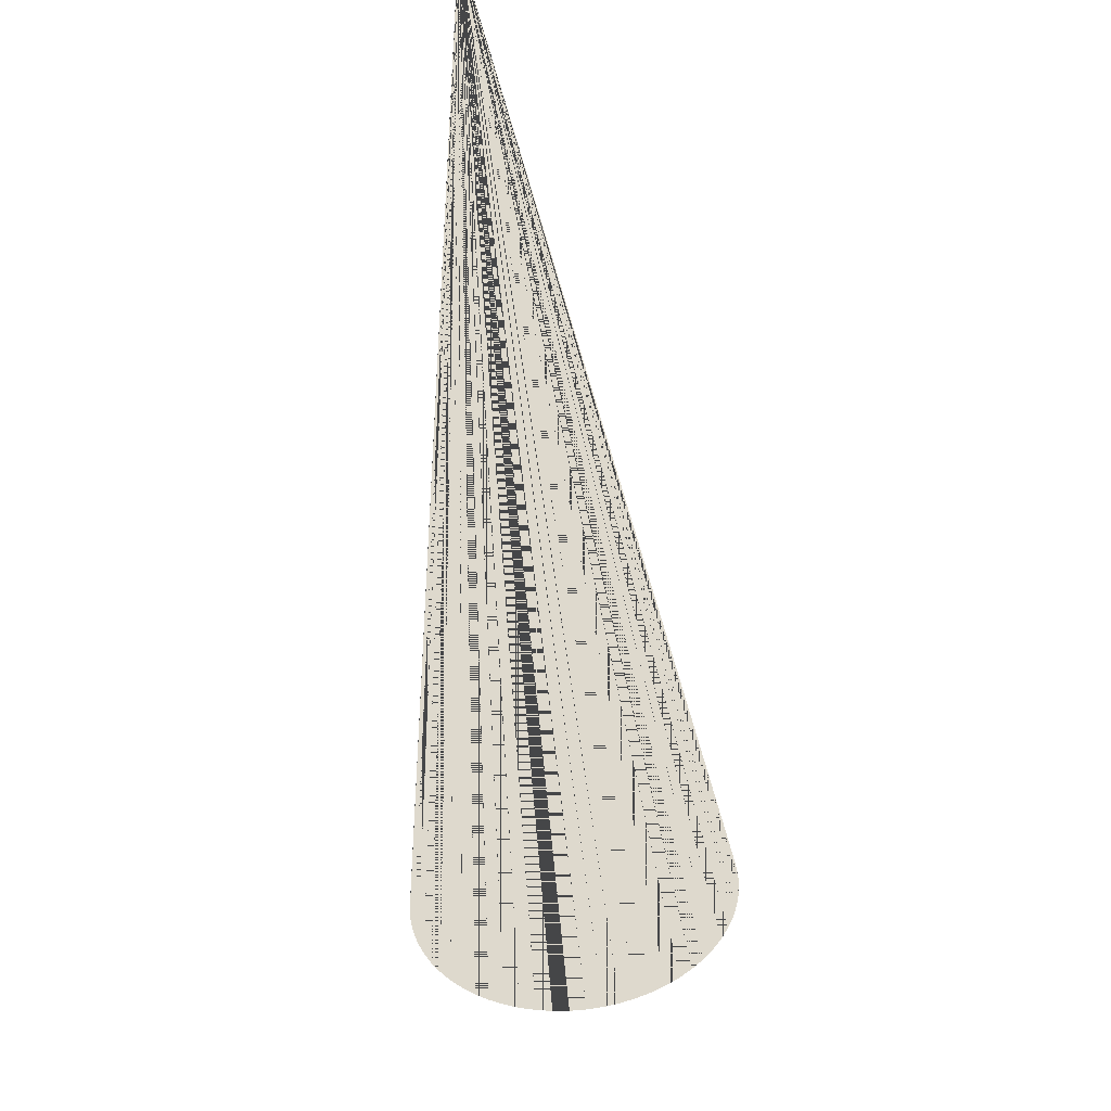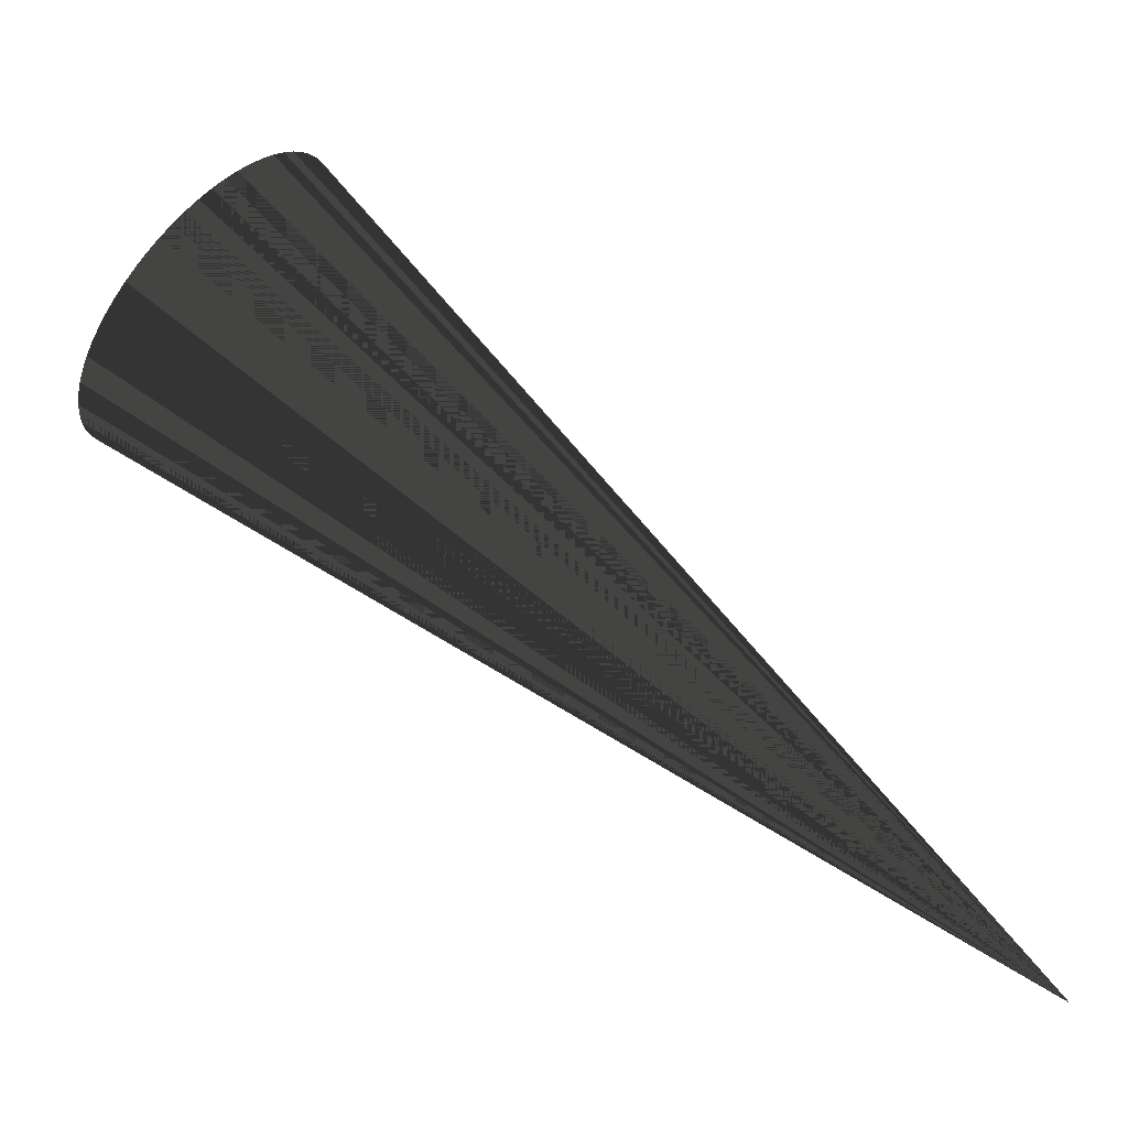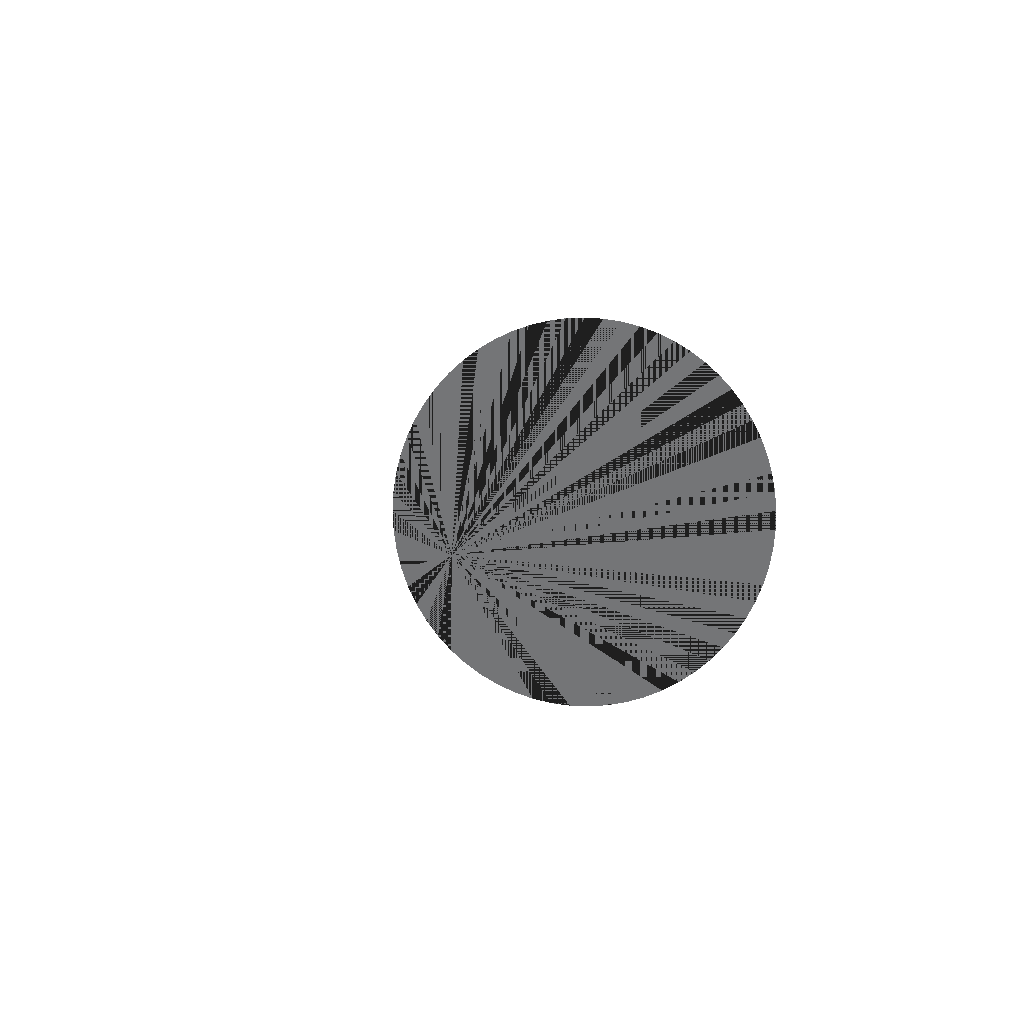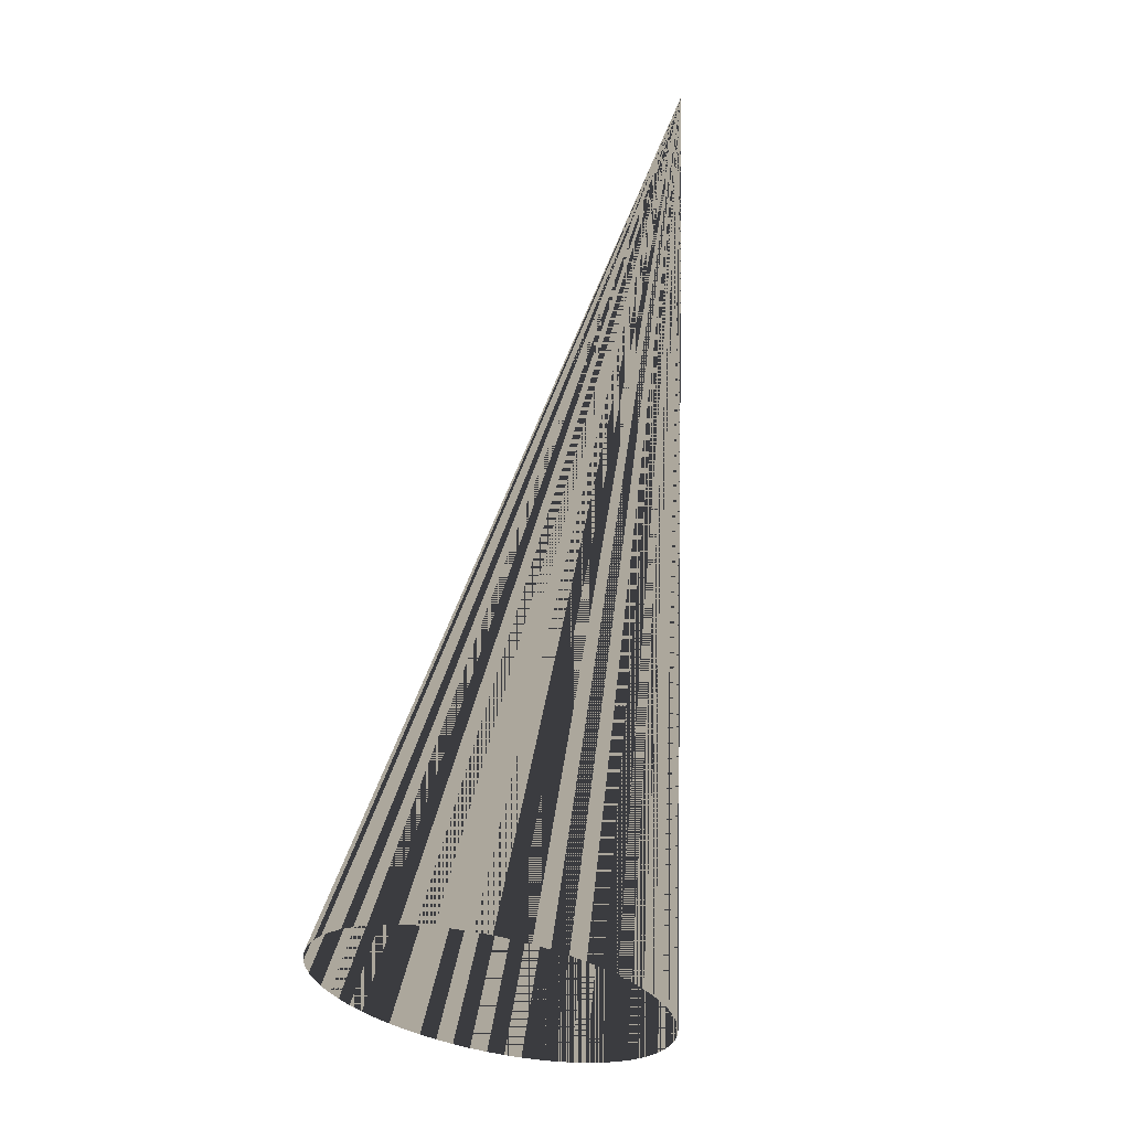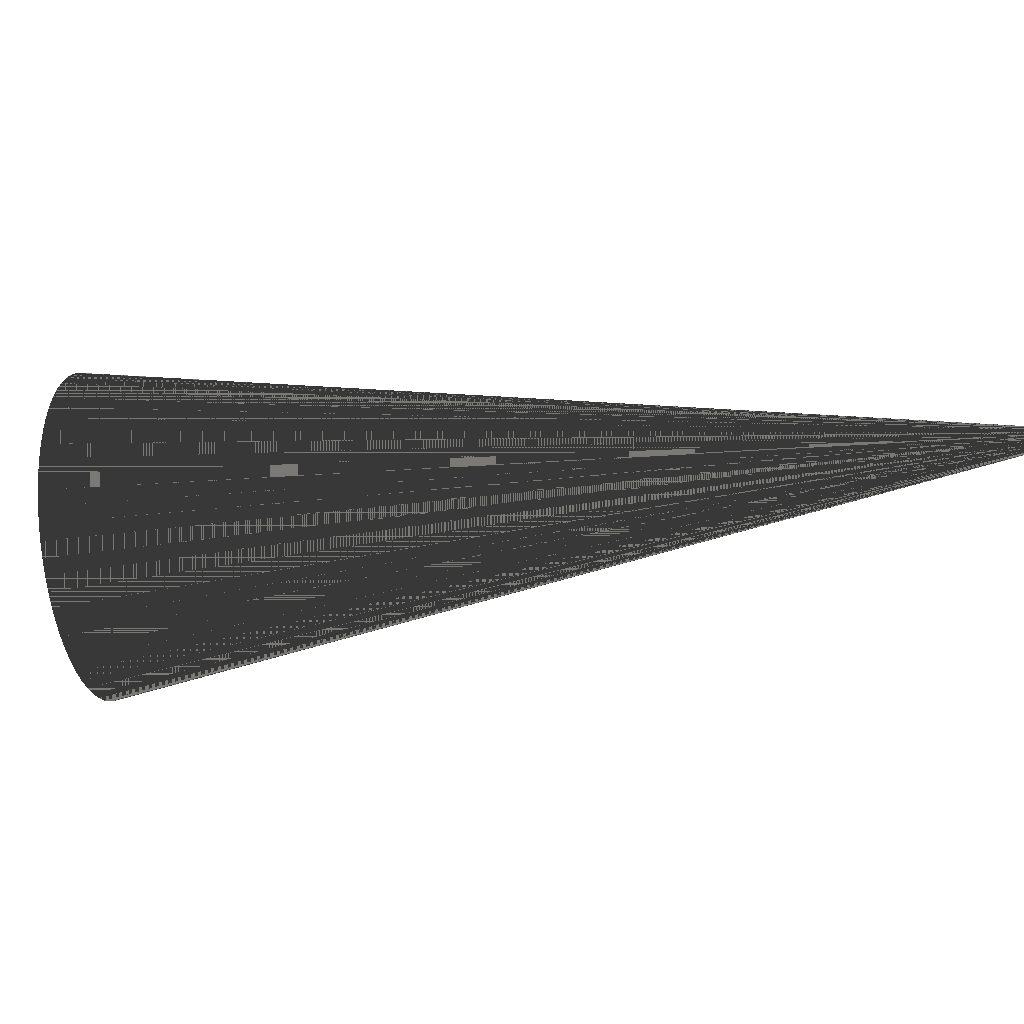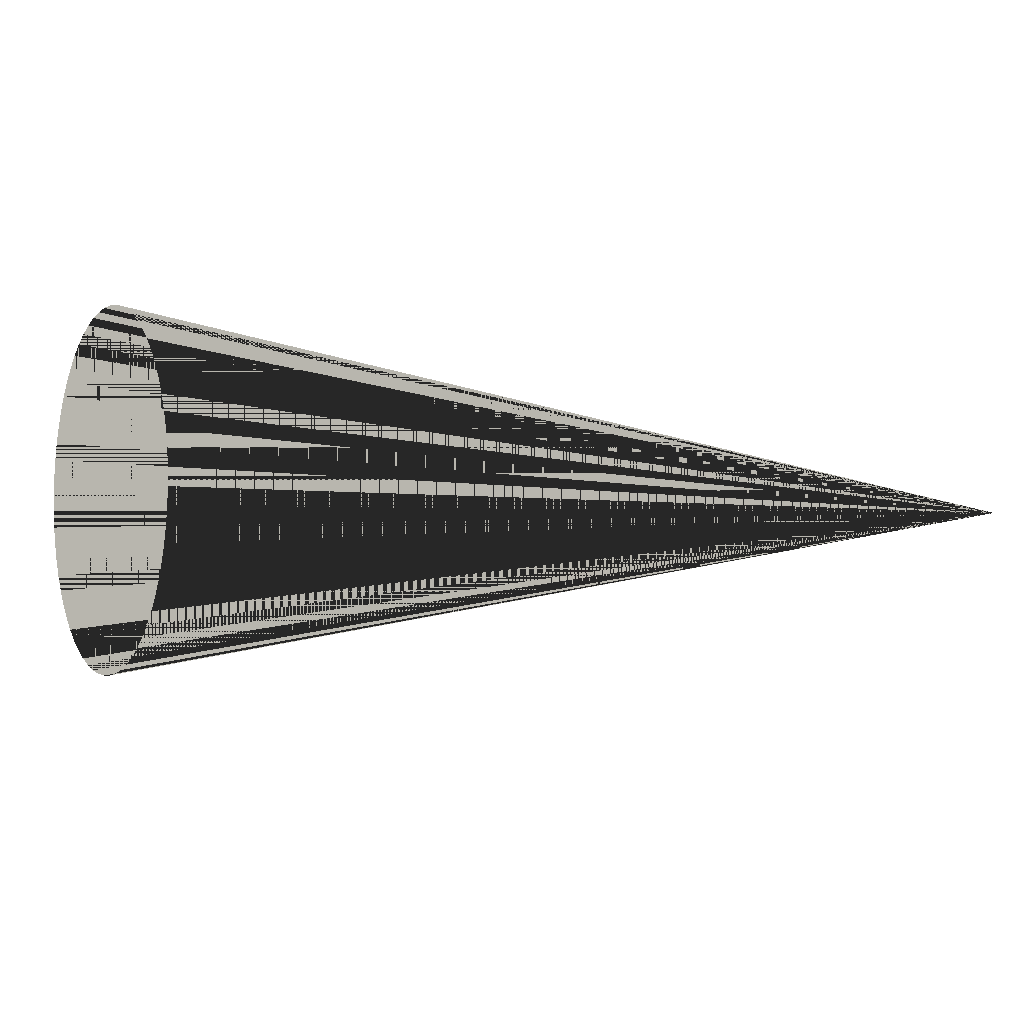
<metadata>
{"format":"obj","ext":"obj","renderer":"f3d","projection":"perspective","resolution":1024,"background":"white","views":[{"elev":-53.6,"azim":-32.1,"up":"+Y"},{"elev":69.9,"azim":-86.3,"up":"+Y"},{"elev":-56.5,"azim":74.5,"up":"+Z"},{"elev":8.4,"azim":105.9,"up":"+Z"},{"elev":-26.0,"azim":-116.8,"up":"+Y"},{"elev":-5.3,"azim":-154.8,"up":"+Y"}]}
</metadata>
<code>
v 0 0 0
v 0 0 0
v 0 0 0
v 0 0 0
v 0 0 0
v 0 0 0
v 0 0 0
v 0 0 0
v 0 0 0
v 0 0 0
v 0 0 0
v 0 0 0
v 0 0 0
v 0 0 0
v 0 0 0
v 0 0 0
v 0 0 0
v 0 0 0
v 0 0 0
v 0 0 0
v 0 0 0
v 0 0 0
v 0 0 0
v 0 0 0
v 0 0 0
v 0 0 0
v 0 0 0
v 0 0 0
v 0 0 0
v 0 0 0
v 0 0 0
v 0 0 0
v 0 0 0
v 0 0 0
v 0 0 0
v 0 0 0
v 0 0 0
v 0 0 0
v 0 0 0
v 0 0 0
v 0 0 0
v 0 0 0
v 0 0 0
v 0 0 0
v 0 0 0
v 0 0 0
v 0 0 0
v 0 0 0
v 0 0 0
v 0 0 0
v 0 0 0
v 0 0 0
v 0 0 0
v 0 0 0
v 0 0 0
v 0 0 0
v 0 0 0
v 0 0 0
v 0 0 0
v 0 0 0
v 0 0 0
v 0 0 0
v 0 0 0
v 0 0 0
v 1.133 0.2577 -1.414
v 1.156 0.2526 -1.396
v 1.179 0.2446 -1.379
v 1.2 0.2339 -1.362
v 1.221 0.2206 -1.346
v 1.24 0.2048 -1.33
v 1.258 0.1866 -1.316
v 1.275 0.1662 -1.303
v 1.29 0.1439 -1.291
v 1.303 0.1198 -1.28
v 1.314 0.09414 -1.271
v 1.323 0.06721 -1.263
v 1.33 0.03925 -1.257
v 1.334 0.01054 -1.253
v 1.337 -0.01866 -1.25
v 1.337 -0.04806 -1.249
v 1.335 -0.07737 -1.25
v 1.33 -0.1063 -1.253
v 1.323 -0.1346 -1.257
v 1.315 -0.162 -1.263
v 1.304 -0.1882 -1.271
v 1.291 -0.213 -1.28
v 1.276 -0.2361 -1.291
v 1.26 -0.2573 -1.303
v 1.242 -0.2765 -1.316
v 1.222 -0.2933 -1.33
v 1.202 -0.3077 -1.346
v 1.18 -0.3195 -1.362
v 1.158 -0.3286 -1.379
v 1.135 -0.3349 -1.396
v 1.112 -0.3384 -1.414
v 1.089 -0.339 -1.432
v 1.065 -0.3367 -1.45
v 1.042 -0.3316 -1.467
v 1.02 -0.3237 -1.485
v 0.9985 -0.313 -1.502
v 0.9778 -0.2996 -1.518
v 0.9584 -0.2838 -1.533
v 0.9403 -0.2656 -1.548
v 0.9237 -0.2453 -1.561
v 0.9089 -0.2229 -1.573
v 0.8958 -0.1988 -1.584
v 0.8847 -0.1732 -1.593
v 0.8757 -0.1462 -1.601
v 0.8689 -0.1183 -1.607
v 0.8642 -0.08958 -1.611
v 0.8619 -0.06038 -1.614
v 0.8618 -0.03098 -1.614
v 0.864 -0.001665 -1.614
v 0.8684 0.02729 -1.611
v 0.8751 0.05559 -1.607
v 0.884 0.08299 -1.601
v 0.8949 0.1092 -1.593
v 0.9078 0.134 -1.584
v 0.9225 0.1571 -1.573
v 0.939 0.1783 -1.561
v 0.9569 0.1974 -1.548
v 0.9763 0.2143 -1.533
v 0.9968 0.2286 -1.518
v 1.018 0.2405 -1.502
v 1.041 0.2496 -1.485
v 1.064 0.2559 -1.467
v 1.087 0.2594 -1.45
v 1.11 0.26 -1.432
f 1 65 66 2
f 2 66 65 1
f 2 66 67 3
f 3 67 66 2
f 3 67 68 4
f 4 68 67 3
f 4 68 69 5
f 5 69 68 4
f 5 69 70 6
f 6 70 69 5
f 6 70 71 7
f 7 71 70 6
f 7 71 72 8
f 8 72 71 7
f 8 72 73 9
f 9 73 72 8
f 9 73 74 10
f 10 74 73 9
f 10 74 75 11
f 11 75 74 10
f 11 75 76 12
f 12 76 75 11
f 12 76 77 13
f 13 77 76 12
f 13 77 78 14
f 14 78 77 13
f 14 78 79 15
f 15 79 78 14
f 15 79 80 16
f 16 80 79 15
f 16 80 81 17
f 17 81 80 16
f 17 81 82 18
f 18 82 81 17
f 18 82 83 19
f 19 83 82 18
f 19 83 84 20
f 20 84 83 19
f 20 84 85 21
f 21 85 84 20
f 21 85 86 22
f 22 86 85 21
f 22 86 87 23
f 23 87 86 22
f 23 87 88 24
f 24 88 87 23
f 24 88 89 25
f 25 89 88 24
f 25 89 90 26
f 26 90 89 25
f 26 90 91 27
f 27 91 90 26
f 27 91 92 28
f 28 92 91 27
f 28 92 93 29
f 29 93 92 28
f 29 93 94 30
f 30 94 93 29
f 30 94 95 31
f 31 95 94 30
f 31 95 96 32
f 32 96 95 31
f 32 96 97 33
f 33 97 96 32
f 33 97 98 34
f 34 98 97 33
f 34 98 99 35
f 35 99 98 34
f 35 99 100 36
f 36 100 99 35
f 36 100 101 37
f 37 101 100 36
f 37 101 102 38
f 38 102 101 37
f 38 102 103 39
f 39 103 102 38
f 39 103 104 40
f 40 104 103 39
f 40 104 105 41
f 41 105 104 40
f 41 105 106 42
f 42 106 105 41
f 42 106 107 43
f 43 107 106 42
f 43 107 108 44
f 44 108 107 43
f 44 108 109 45
f 45 109 108 44
f 45 109 110 46
f 46 110 109 45
f 46 110 111 47
f 47 111 110 46
f 47 111 112 48
f 48 112 111 47
f 48 112 113 49
f 49 113 112 48
f 49 113 114 50
f 50 114 113 49
f 50 114 115 51
f 51 115 114 50
f 51 115 116 52
f 52 116 115 51
f 52 116 117 53
f 53 117 116 52
f 53 117 118 54
f 54 118 117 53
f 54 118 119 55
f 55 119 118 54
f 55 119 120 56
f 56 120 119 55
f 56 120 121 57
f 57 121 120 56
f 57 121 122 58
f 58 122 121 57
f 58 122 123 59
f 59 123 122 58
f 59 123 124 60
f 60 124 123 59
f 60 124 125 61
f 61 125 124 60
f 61 125 126 62
f 62 126 125 61
f 62 126 127 63
f 63 127 126 62
f 63 127 128 64
f 64 128 127 63
f 64 128 65 1
f 1 65 128 64

</code>
